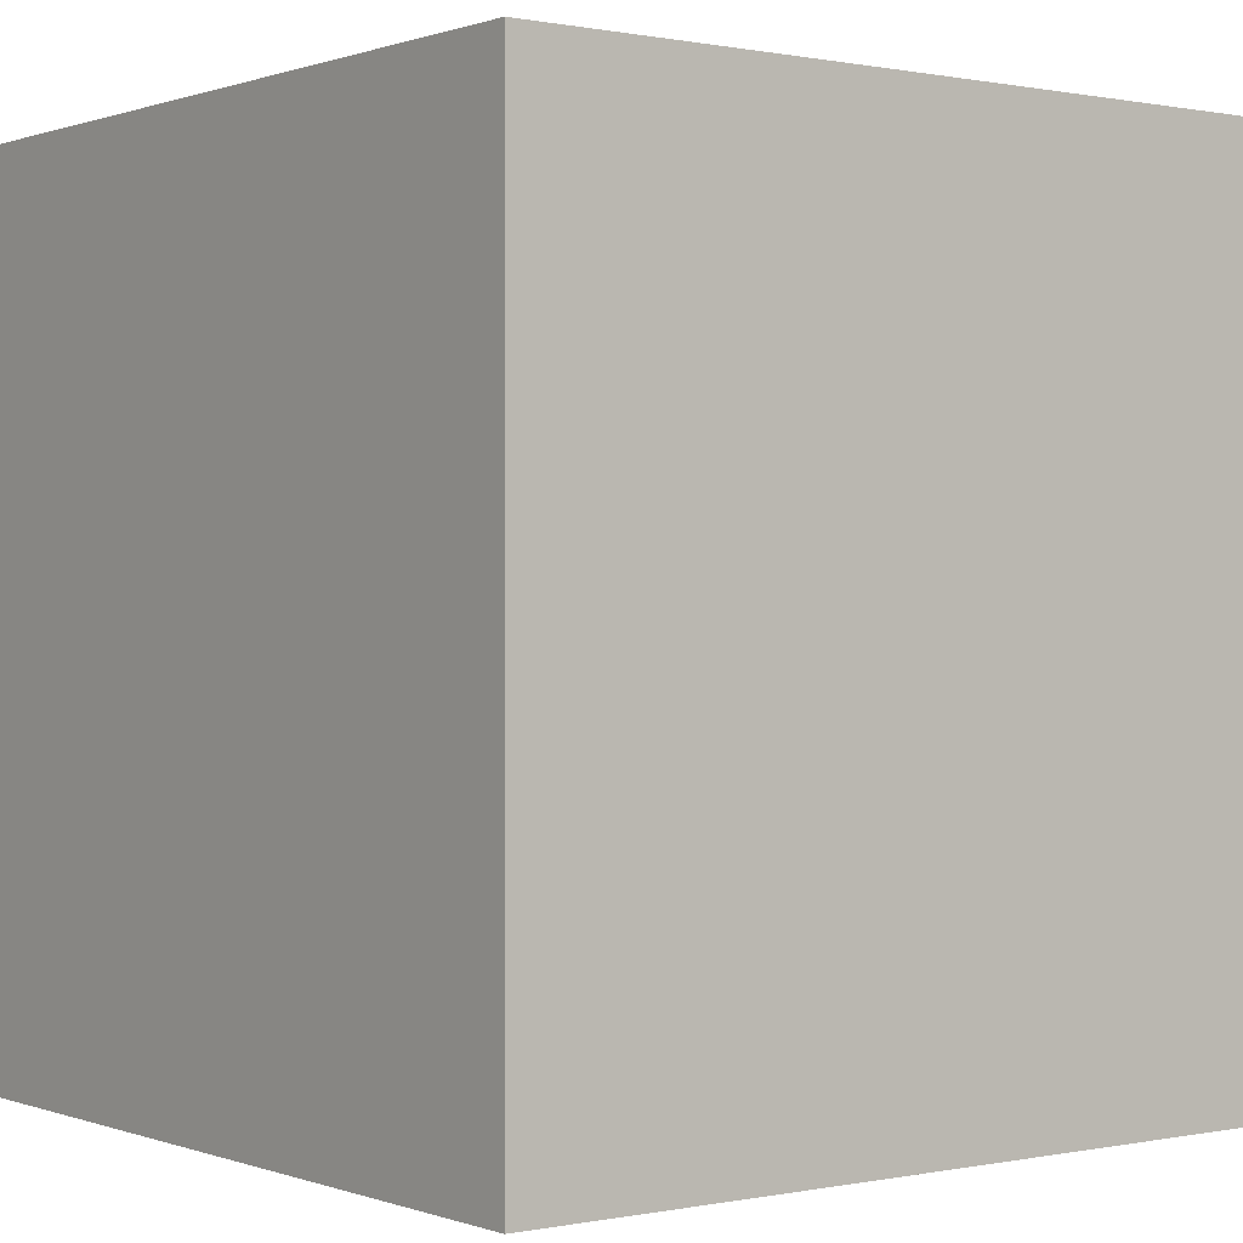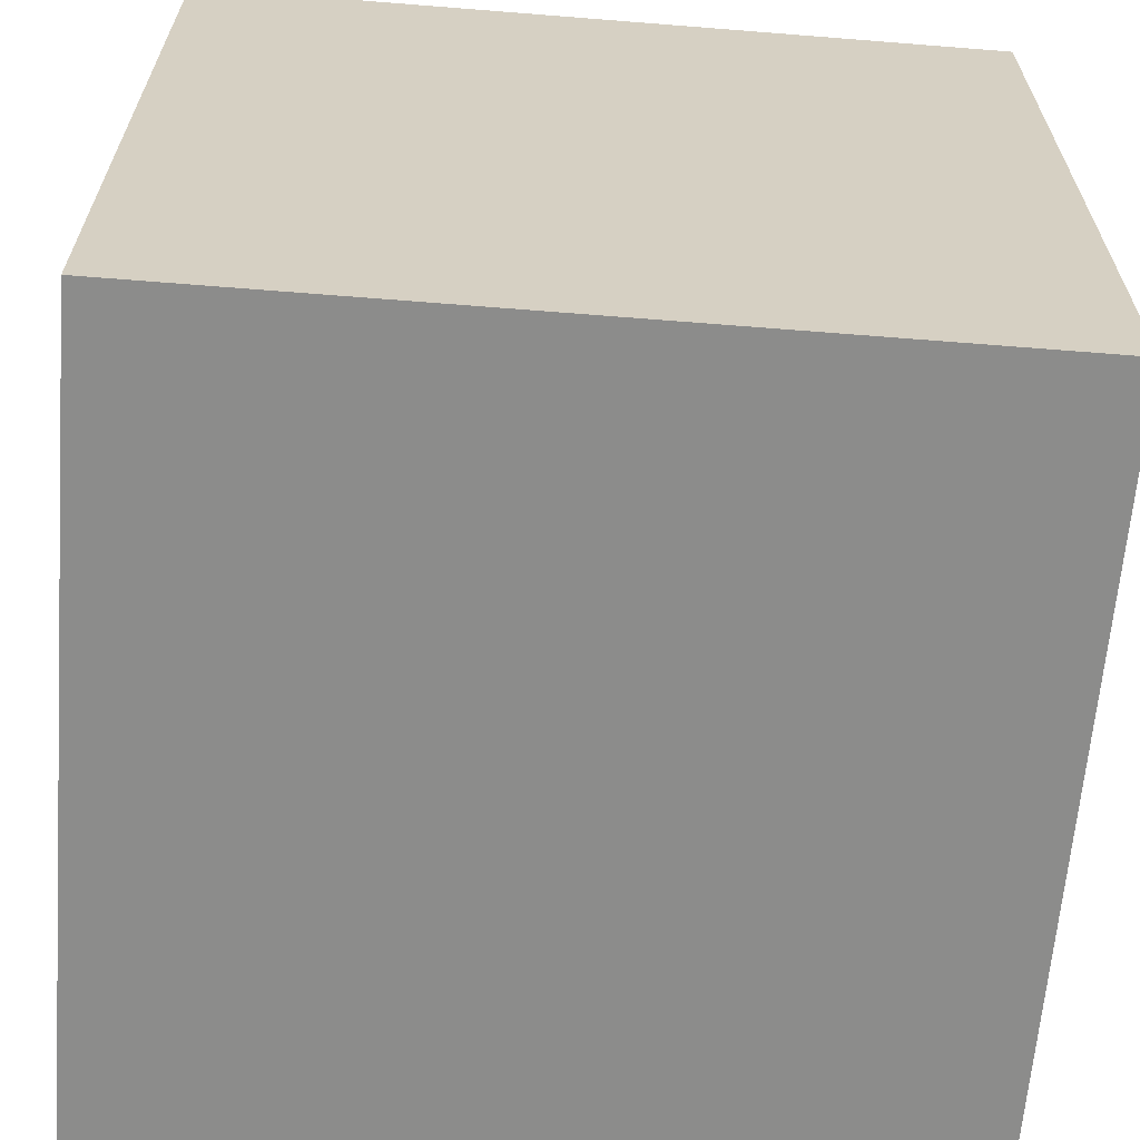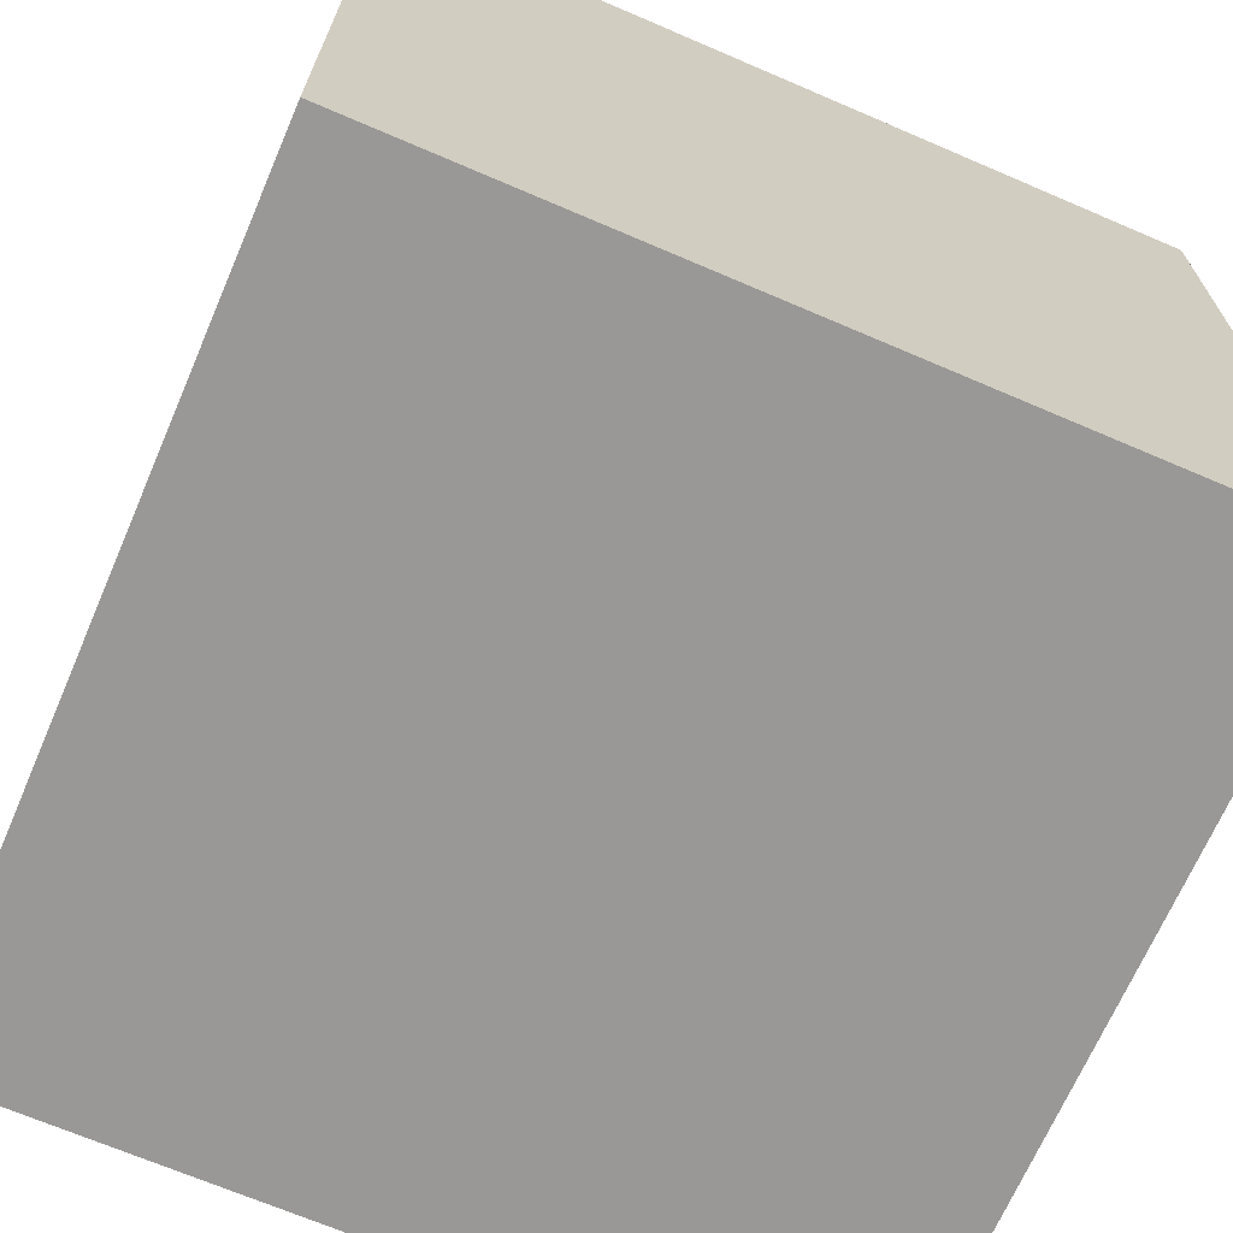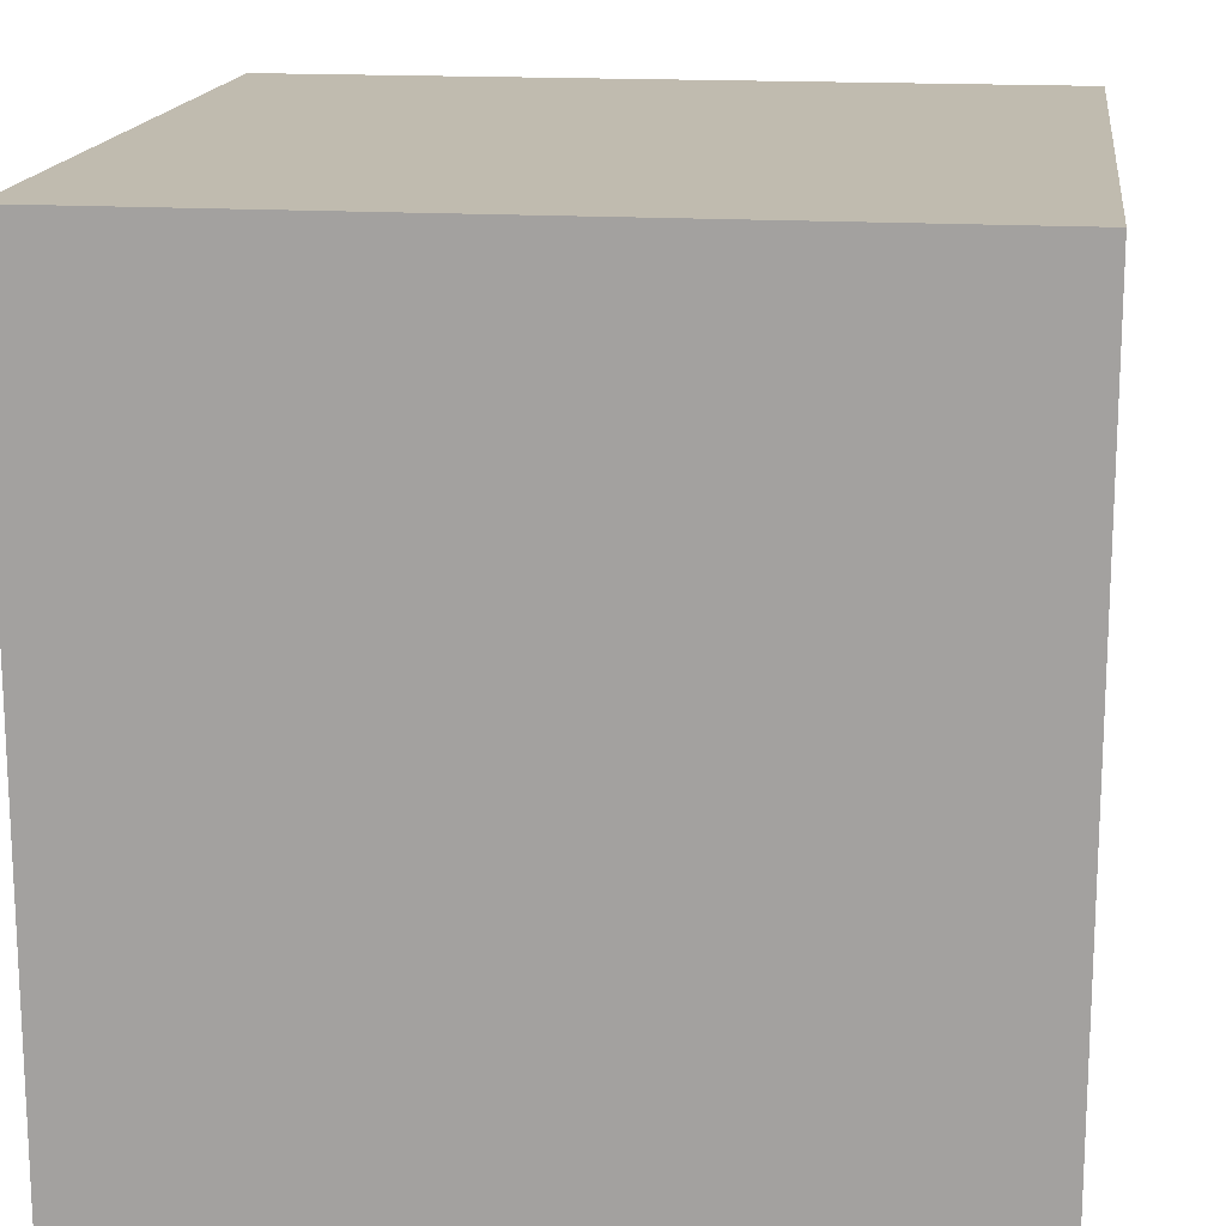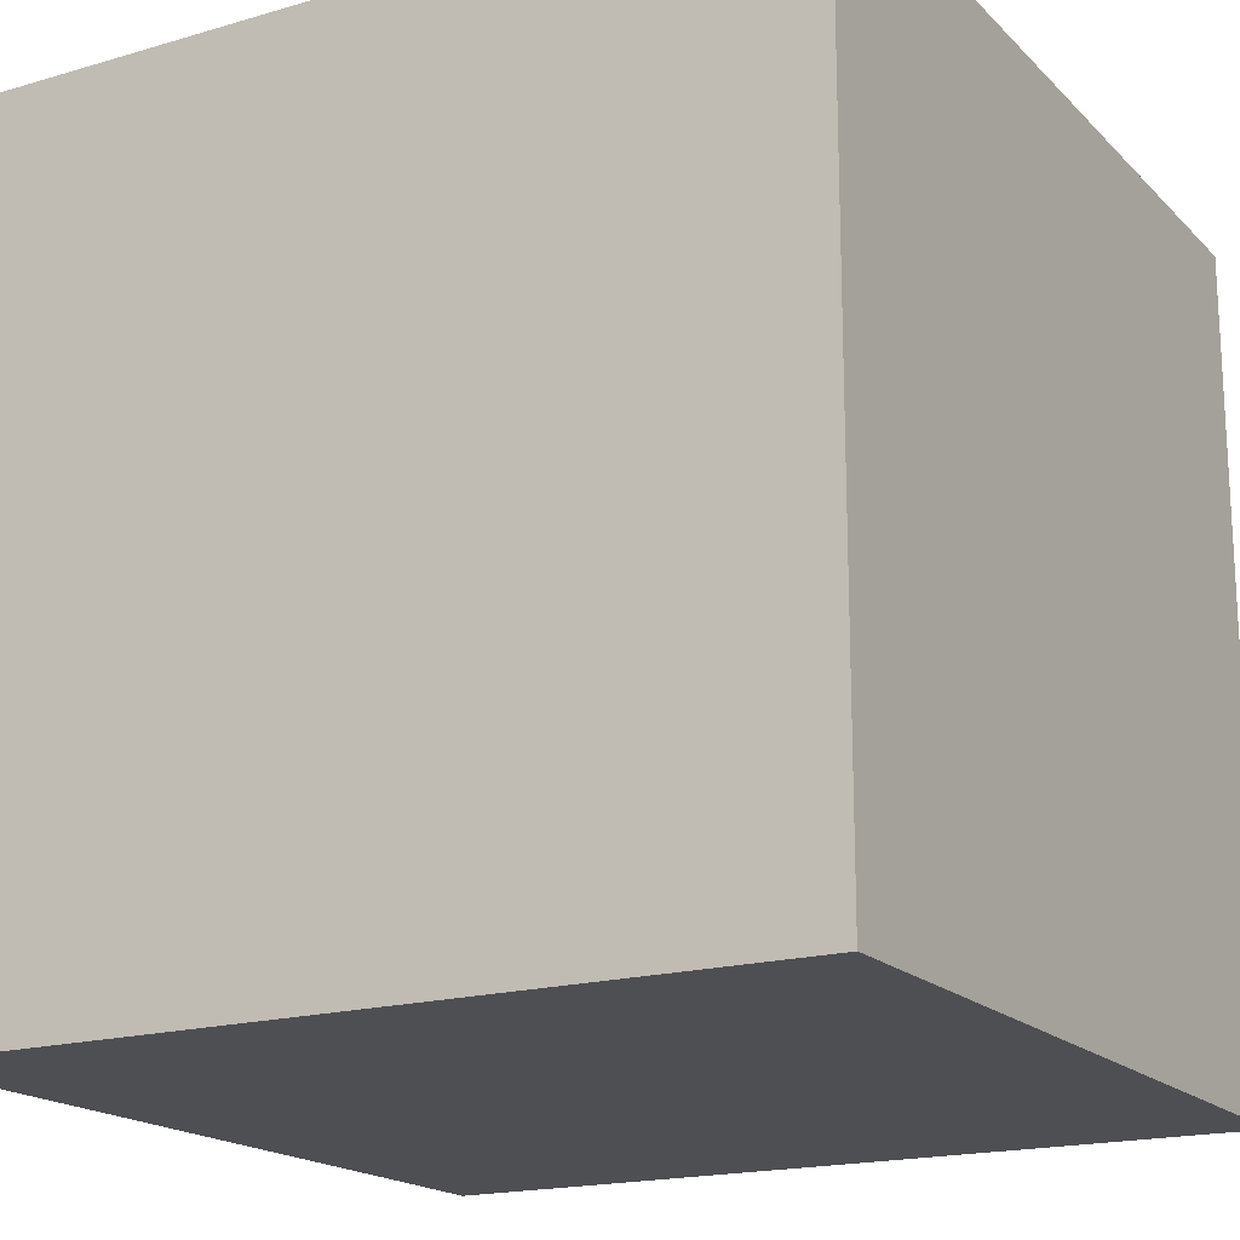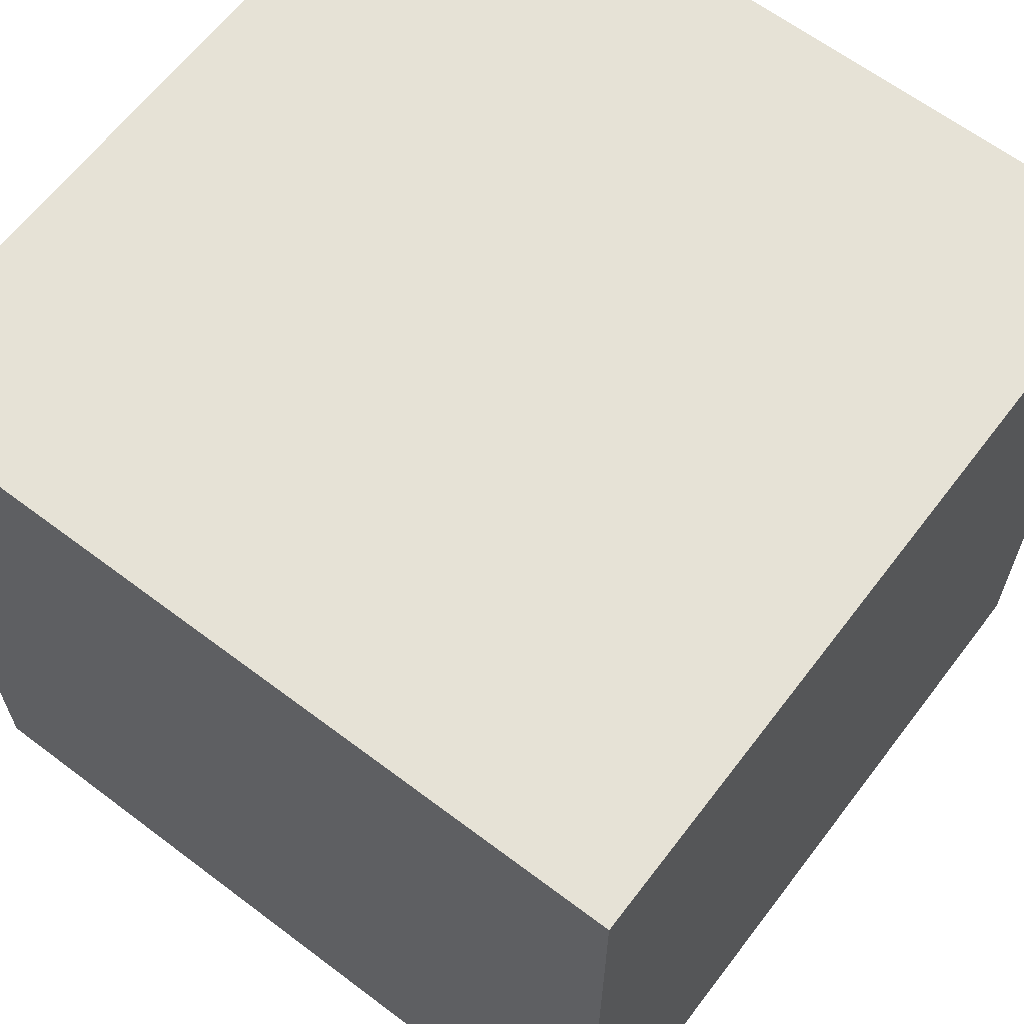
<metadata>
{"format":"obj","ext":"obj","renderer":"f3d","projection":"perspective","resolution":1024,"background":"white","views":[{"elev":0.3,"azim":-37.2,"up":"+Z"},{"elev":-64.1,"azim":175.4,"up":"+Y"},{"elev":-68.6,"azim":66.7,"up":"+Y"},{"elev":16.2,"azim":7.4,"up":"+Z"},{"elev":-18.2,"azim":-150.4,"up":"+Y"},{"elev":63.8,"azim":-142.7,"up":"+Z"}]}
</metadata>
<code>
o cube_Cube.002
v -0 0 0
v -0 -1 0
v -0 0 1
v -0 -1 1
v 1 0 0
v 1 -1 0
v 1 0 1
v 1 -1 1
f 1 2 4 3
f 3 4 8 7
f 7 8 6 5
f 5 6 2 1
f 3 7 5 1
f 8 4 2 6

</code>
